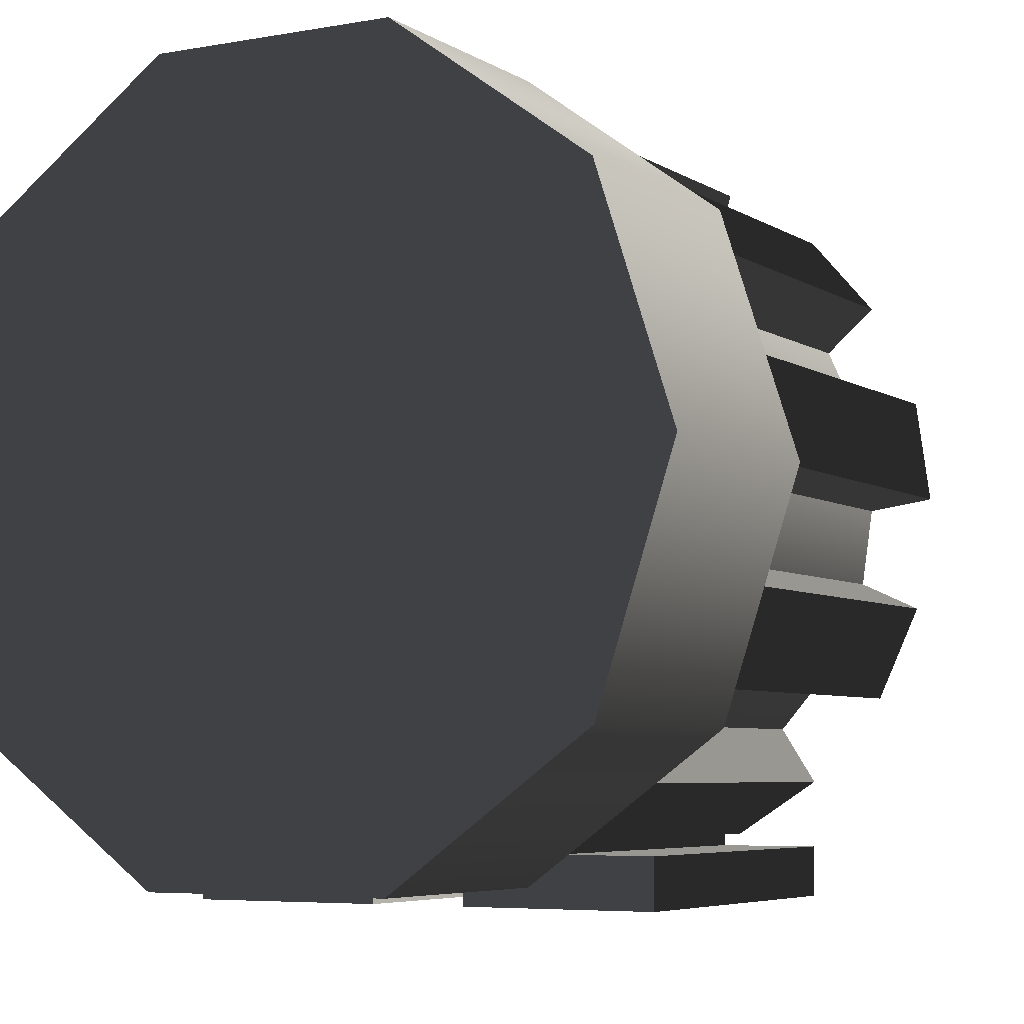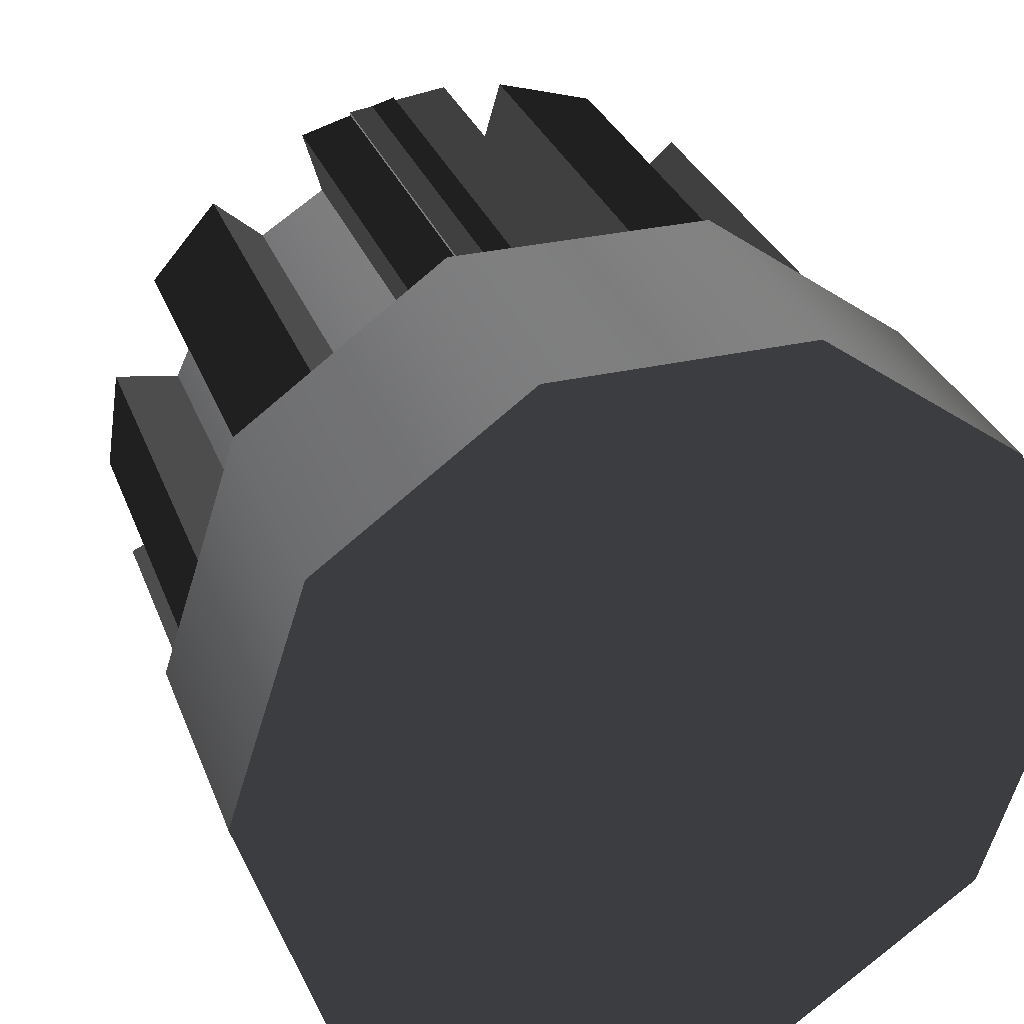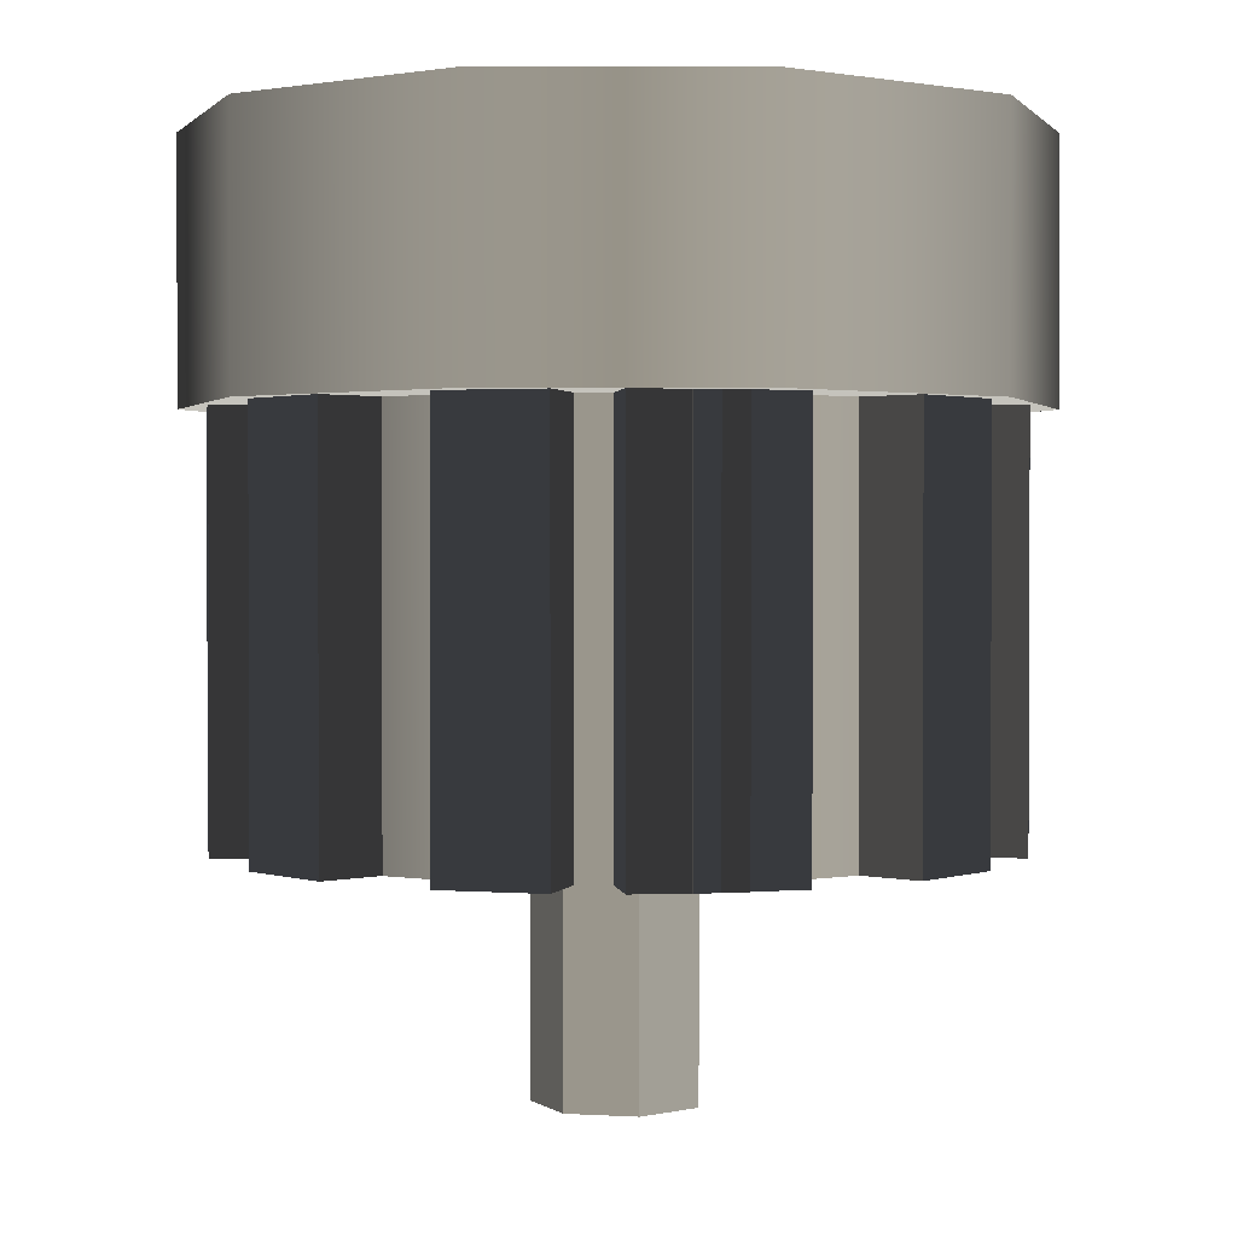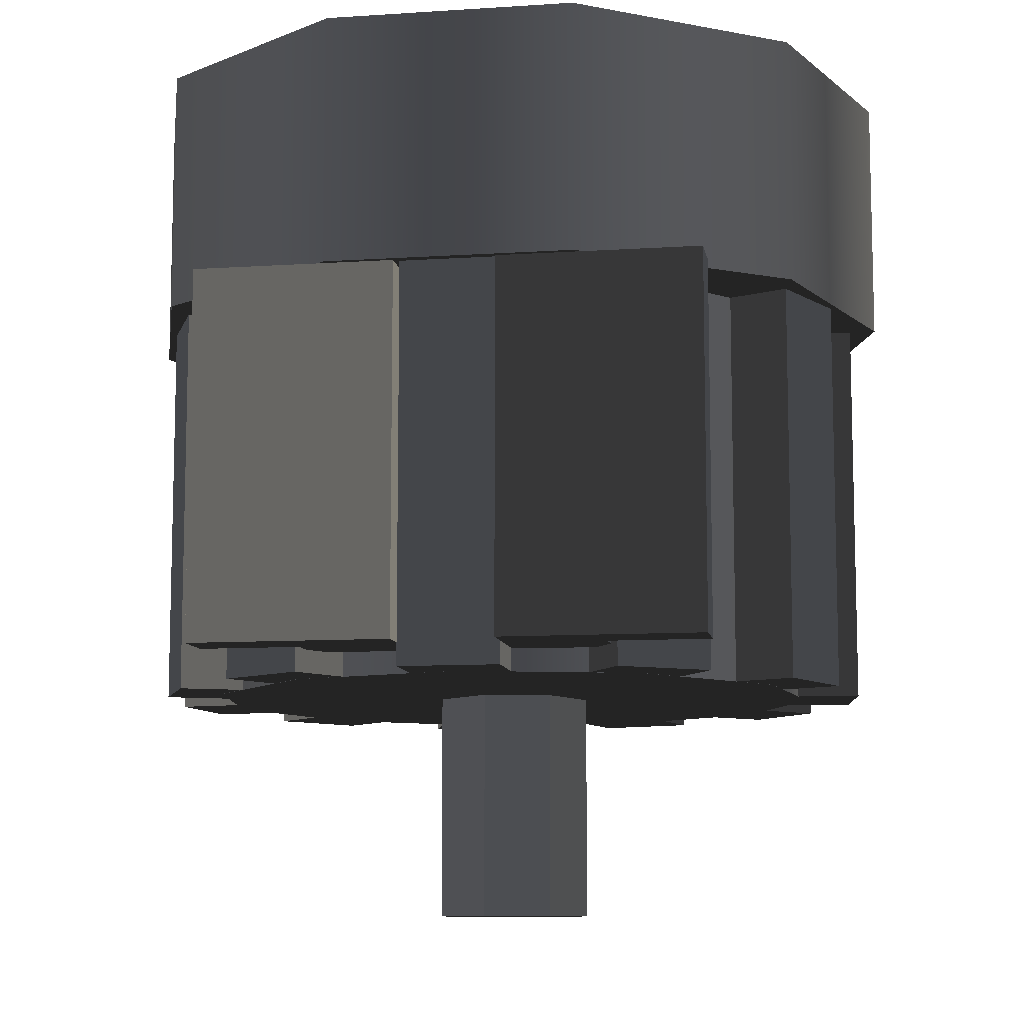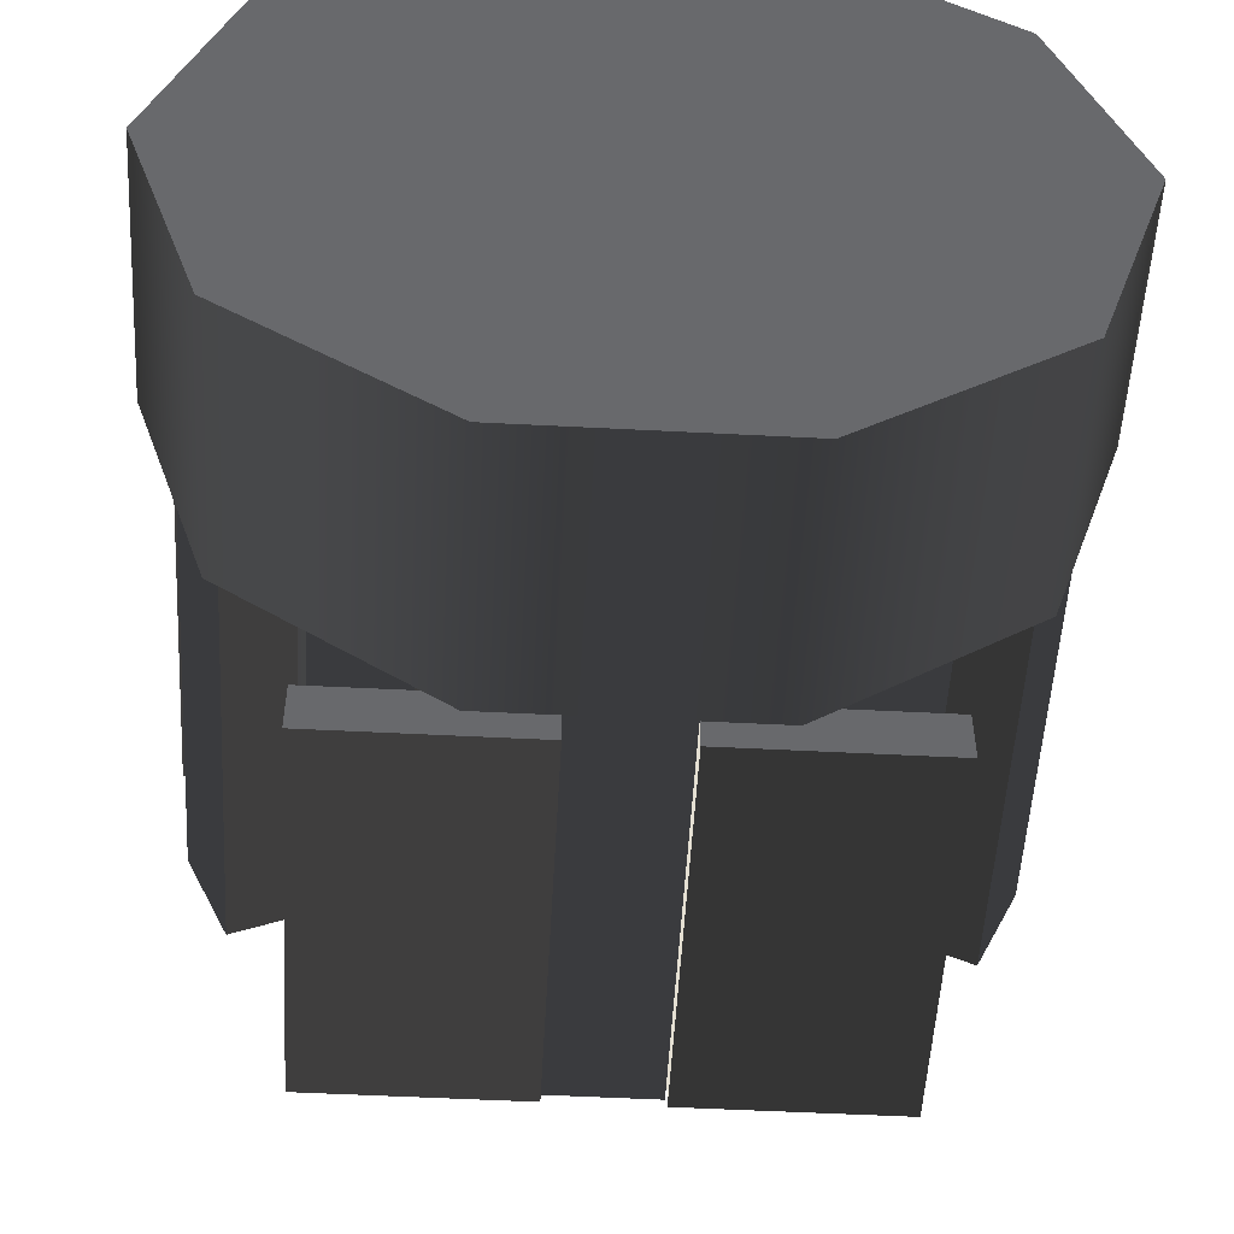
<metadata>
{"format":"obj","ext":"obj","renderer":"f3d","projection":"perspective","resolution":1024,"background":"white","views":[{"elev":-5.5,"azim":29.3,"up":"+Y"},{"elev":30.7,"azim":-18.5,"up":"+Y"},{"elev":1.4,"azim":179.6,"up":"+Z"},{"elev":-9.7,"azim":9.7,"up":"+Z"},{"elev":-52.8,"azim":-3.2,"up":"+Y"}]}
</metadata>
<code>
v 0.4375 0.06251 0.6784
v 0.4375 0.06251 0.2184
v 0.4375 0.125 0.6784
v 0.4375 0.125 0.2184
v 0.6875 0.125 0.6784
v 0.6875 0.125 0.2184
v 0.6875 0.06251 0.6784
v 0.6875 0.06251 0.2184
o dizuo1.2
f 3 4 2 1
f 5 6 4 3
f 7 8 6 5
f 1 2 8 7
f 4 6 8 2
f 5 3 1 7
v 0.5625 0.125 0.6784
v 0.5625 0.125 0.2184
v 0.5625 0.06251 0.6784
v 0.5625 0.06251 0.2184
v 0.3125 0.06251 0.6784
v 0.3125 0.06251 0.2184
v 0.3125 0.125 0.6784
v 0.3125 0.125 0.2184
o dizuo1.1
f 11 12 10 9
f 13 14 12 11
f 15 16 14 13
f 9 10 16 15
f 12 14 16 10
f 13 11 9 15
v 0.5625 5e-06 0.6784
v 0.5625 5e-06 0.2184
v 0.5625 0.0625 0.6784
v 0.5625 0.0625 0.2184
v 0.8125 0.0625 0.6784
v 0.8125 0.0625 0.2184
v 0.8125 5e-06 0.6784
v 0.8125 5e-06 0.2184
o dizuo2.2
f 19 20 18 17
f 21 22 20 19
f 23 24 22 21
f 17 18 24 23
f 20 22 24 18
f 21 19 17 23
v 0.4375 0.0625 0.6784
v 0.4375 0.0625 0.2184
v 0.4375 5e-06 0.6784
v 0.4375 5e-06 0.2184
v 0.1875 5e-06 0.6784
v 0.1875 5e-06 0.2184
v 0.1875 0.0625 0.6784
v 0.1875 0.0625 0.2184
o dizuo2.1
f 27 28 26 25
f 29 30 28 27
f 31 32 30 29
f 25 26 32 31
f 28 30 32 26
f 29 27 25 31
v 0.5 0.5 1
v 0.5 0.5 0.6875
v 1 0.5 1
v 1 0.5 0.6875
v 0.9045 0.2061 1
v 0.9045 0.2061 0.6875
v 0.6545 0.02447 1
v 0.6545 0.02447 0.6875
v 0.3455 0.02447 1
v 0.3455 0.02447 0.6875
v 0.09549 0.2061 1
v 0.09549 0.2061 0.6875
v 0 0.5 1
v 0 0.5 0.6875
v 0.09549 0.7939 1
v 0.09549 0.7939 0.6875
v 0.3455 0.9755 1
v 0.3455 0.9755 0.6875
v 0.6545 0.9755 1
v 0.6545 0.9755 0.6875
v 0.9045 0.7939 1
v 0.9045 0.7939 0.6875
o yuanzhu1
f 37 35 33
f 37 38 36 35
f 38 34 36
f 39 37 33
f 39 40 38 37
f 40 34 38
f 41 39 33
f 41 42 40 39
f 42 34 40
f 43 41 33
f 43 44 42 41
f 44 34 42
f 45 43 33
f 45 46 44 43
f 46 34 44
f 47 45 33
f 47 48 46 45
f 48 34 46
f 49 47 33
f 49 50 48 47
f 50 34 48
f 51 49 33
f 51 52 50 49
f 52 34 50
f 53 51 33
f 53 54 52 51
f 54 34 52
f 35 53 33
f 35 36 54 53
f 36 34 54
v 0.5 0.5 0.9
v 0.5 0.5 0.1
v 0.8 0.5 0.9
v 0.8 0.5 0.1
v 0.65 0.2402 0.9
v 0.65 0.2402 0.1
v 0.35 0.2402 0.9
v 0.35 0.2402 0.1
v 0.2 0.5 0.9
v 0.2 0.5 0.1
v 0.35 0.7598 0.9
v 0.35 0.7598 0.1
v 0.65 0.7598 0.9
v 0.65 0.7598 0.1
o yuanzhu2
f 59 57 55
f 59 60 58 57
f 60 56 58
f 61 59 55
f 61 62 60 59
f 62 56 60
f 63 61 55
f 63 64 62 61
f 64 56 62
f 65 63 55
f 65 66 64 63
f 66 56 64
f 67 65 55
f 67 68 66 65
f 68 56 66
f 57 67 55
f 57 58 68 67
f 58 56 68
v 0.5 0.5 0.3
v 0.5 0.5 -0.1
v 0.6 0.5 0.3
v 0.6 0.5 -0.1
v 0.5623 0.4218 0.3
v 0.5623 0.4218 -0.1
v 0.4777 0.4025 0.3
v 0.4777 0.4025 -0.1
v 0.4099 0.4566 0.3
v 0.4099 0.4566 -0.1
v 0.4099 0.5434 0.3
v 0.4099 0.5434 -0.1
v 0.4777 0.5975 0.3
v 0.4777 0.5975 -0.1
v 0.5623 0.5782 0.3
v 0.5623 0.5782 -0.1
o yuanzhu3
f 73 71 69
f 73 74 72 71
f 74 70 72
f 75 73 69
f 75 76 74 73
f 76 70 74
f 77 75 69
f 77 78 76 75
f 78 70 76
f 79 77 69
f 79 80 78 77
f 80 70 78
f 81 79 69
f 81 82 80 79
f 82 70 80
f 83 81 69
f 83 84 82 81
f 84 70 82
f 71 83 69
f 71 72 84 83
f 72 70 84
v 0.843 0.4861 0.99
v 0.843 0.4861 0.19
v 0.8252 0.6098 0.99
v 0.8252 0.6098 0.19
v 0.9489 0.6276 0.99
v 0.9489 0.6276 0.19
v 0.9667 0.5039 0.99
v 0.9667 0.5039 0.19
o yangtiaozhou.11
f 87 88 86 85
f 89 90 88 87
f 91 92 90 89
f 85 86 92 91
f 88 90 92 86
f 89 87 85 91
v 0.796 0.6737 0.99
v 0.796 0.6737 0.19
v 0.7142 0.7682 0.99
v 0.7142 0.7682 0.19
v 0.8087 0.8501 0.99
v 0.8087 0.8501 0.19
v 0.8905 0.7556 0.99
v 0.8905 0.7556 0.19
o yangtiaozhou.10
f 95 96 94 93
f 97 98 96 95
f 99 100 98 97
f 93 94 100 99
f 96 98 100 94
f 97 95 93 99
v 0.6551 0.8062 0.99
v 0.6551 0.8062 0.19
v 0.5352 0.8414 0.99
v 0.5352 0.8414 0.19
v 0.5704 0.9614 0.99
v 0.5704 0.9614 0.19
v 0.6903 0.9261 0.99
v 0.6903 0.9261 0.19
o yangtiaozhou.9
f 103 104 102 101
f 105 106 104 103
f 107 108 106 105
f 101 102 108 107
f 104 106 108 102
f 105 103 101 107
v 0.4649 0.8414 0.99
v 0.4649 0.8414 0.19
v 0.345 0.8062 0.99
v 0.345 0.8062 0.19
v 0.3098 0.9262 0.99
v 0.3098 0.9262 0.19
v 0.4297 0.9614 0.99
v 0.4297 0.9614 0.19
o yangtiaozhou.8
f 111 112 110 109
f 113 114 112 111
f 115 116 114 113
f 109 110 116 115
f 112 114 116 110
f 113 111 109 115
v 0.2859 0.7683 0.99
v 0.2859 0.7683 0.19
v 0.204 0.6738 0.99
v 0.204 0.6738 0.19
v 0.1096 0.7557 0.99
v 0.1096 0.7557 0.19
v 0.1914 0.8502 0.99
v 0.1914 0.8502 0.19
o yangtiaozhou.7
f 119 120 118 117
f 121 122 120 119
f 123 124 122 121
f 117 118 124 123
f 120 122 124 118
f 121 119 117 123
v 0.1748 0.6099 0.99
v 0.1748 0.6099 0.19
v 0.157 0.4862 0.99
v 0.157 0.4862 0.19
v 0.03331 0.504 0.99
v 0.03331 0.504 0.19
v 0.05112 0.6278 0.99
v 0.05112 0.6278 0.19
o yangtiaozhou.6
f 127 128 126 125
f 129 130 128 127
f 131 132 130 129
f 125 126 132 131
f 128 130 132 126
f 129 127 125 131
v 0.167 0.4167 0.99
v 0.167 0.4167 0.19
v 0.2189 0.303 0.99
v 0.2189 0.303 0.19
v 0.1052 0.2511 0.99
v 0.1052 0.2511 0.19
v 0.05331 0.3648 0.99
v 0.05331 0.3648 0.19
o yangtiaozhou.5
f 135 136 134 133
f 137 138 136 135
f 139 140 138 137
f 133 134 140 139
f 136 138 140 134
f 137 135 133 139
v 0.2649 0.2499 0.99
v 0.2649 0.2499 0.19
v 0.3701 0.1823 0.99
v 0.3701 0.1823 0.19
v 0.3025 0.07716 0.99
v 0.3025 0.07716 0.19
v 0.1973 0.1448 0.99
v 0.1973 0.1448 0.19
o yangtiaozhou.4
f 143 144 142 141
f 145 146 144 143
f 147 148 146 145
f 141 142 148 147
f 144 146 148 142
f 145 143 141 147
v 0.4374 0.1625 0.99
v 0.4374 0.1625 0.19
v 0.5624 0.1625 0.99
v 0.5624 0.1625 0.19
v 0.5624 0.03749 0.99
v 0.5624 0.03749 0.19
v 0.4374 0.03751 0.99
v 0.4374 0.03751 0.19
o yangtiaozhou.3
f 151 152 150 149
f 153 154 152 151
f 155 156 154 153
f 149 150 156 155
f 152 154 156 150
f 153 151 149 155
v 0.6298 0.1823 0.99
v 0.6298 0.1823 0.19
v 0.735 0.2498 0.99
v 0.735 0.2498 0.19
v 0.8026 0.1447 0.99
v 0.8026 0.1447 0.19
v 0.6974 0.0771 0.99
v 0.6974 0.0771 0.19
o yangtiaozhou.2
f 159 160 158 157
f 161 162 160 159
f 163 164 162 161
f 157 158 164 163
f 160 162 164 158
f 161 159 157 163
v 0.781 0.3029 0.99
v 0.781 0.3029 0.19
v 0.833 0.4166 0.99
v 0.833 0.4166 0.19
v 0.9466 0.3647 0.99
v 0.9466 0.3647 0.19
v 0.8947 0.251 0.99
v 0.8947 0.251 0.19
o yangtiaozhou.1
f 167 168 166 165
f 169 170 168 167
f 171 172 170 169
f 165 166 172 171
f 168 170 172 166
f 169 167 165 171
v 0.5 0.5 0.9899
v 0.5 0.5 0.1899
v 0.8959 0.5569 0.9899
v 0.8959 0.5569 0.1899
v 0.8638 0.3338 0.9899
v 0.8638 0.3338 0.1899
v 0.7162 0.1635 0.9899
v 0.7162 0.1635 0.1899
v 0.4999 0.1 0.9899
v 0.4999 0.1 0.1899
v 0.2837 0.1635 0.9899
v 0.2837 0.1635 0.1899
v 0.1361 0.3339 0.9899
v 0.1361 0.3339 0.1899
v 0.1041 0.557 0.9899
v 0.1041 0.557 0.1899
v 0.1977 0.762 0.9899
v 0.1977 0.762 0.1899
v 0.3874 0.8838 0.9899
v 0.3874 0.8838 0.1899
v 0.6128 0.8838 0.9899
v 0.6128 0.8838 0.1899
v 0.8023 0.7619 0.9899
v 0.8023 0.7619 0.1899
o yuanzhu_4
f 177 175 173
f 177 178 176 175
f 178 174 176
f 179 177 173
f 179 180 178 177
f 180 174 178
f 181 179 173
f 181 182 180 179
f 182 174 180
f 183 181 173
f 183 184 182 181
f 184 174 182
f 185 183 173
f 185 186 184 183
f 186 174 184
f 187 185 173
f 187 188 186 185
f 188 174 186
f 189 187 173
f 189 190 188 187
f 190 174 188
f 191 189 173
f 191 192 190 189
f 192 174 190
f 193 191 173
f 193 194 192 191
f 194 174 192
f 195 193 173
f 195 196 194 193
f 196 174 194
f 175 195 173
f 175 176 196 195
f 176 174 196
o dizuo1.2_1
f 3 4 2 1
f 5 6 4 3
f 7 8 6 5
f 1 2 8 7
f 4 6 8 2
f 5 3 1 7
o dizuo1.1_1
f 11 12 10 9
f 13 14 12 11
f 15 16 14 13
f 9 10 16 15
f 12 14 16 10
f 13 11 9 15
o dizuo2.2_1
f 19 20 18 17
f 21 22 20 19
f 23 24 22 21
f 17 18 24 23
f 20 22 24 18
f 21 19 17 23
o dizuo2.1_1
f 27 28 26 25
f 29 30 28 27
f 31 32 30 29
f 25 26 32 31
f 28 30 32 26
f 29 27 25 31
o yuanzhu1_1
f 37 35 33
f 37 38 36 35
f 38 34 36
f 39 37 33
f 39 40 38 37
f 40 34 38
f 41 39 33
f 41 42 40 39
f 42 34 40
f 43 41 33
f 43 44 42 41
f 44 34 42
f 45 43 33
f 45 46 44 43
f 46 34 44
f 47 45 33
f 47 48 46 45
f 48 34 46
f 49 47 33
f 49 50 48 47
f 50 34 48
f 51 49 33
f 51 52 50 49
f 52 34 50
f 53 51 33
f 53 54 52 51
f 54 34 52
f 35 53 33
f 35 36 54 53
f 36 34 54
o yuanzhu2_1
f 59 57 55
f 59 60 58 57
f 60 56 58
f 61 59 55
f 61 62 60 59
f 62 56 60
f 63 61 55
f 63 64 62 61
f 64 56 62
f 65 63 55
f 65 66 64 63
f 66 56 64
f 67 65 55
f 67 68 66 65
f 68 56 66
f 57 67 55
f 57 58 68 67
f 58 56 68
o yuanzhu3_1
f 73 71 69
f 73 74 72 71
f 74 70 72
f 75 73 69
f 75 76 74 73
f 76 70 74
f 77 75 69
f 77 78 76 75
f 78 70 76
f 79 77 69
f 79 80 78 77
f 80 70 78
f 81 79 69
f 81 82 80 79
f 82 70 80
f 83 81 69
f 83 84 82 81
f 84 70 82
f 71 83 69
f 71 72 84 83
f 72 70 84
o yangtiaozhou.11_1
f 87 88 86 85
f 89 90 88 87
f 91 92 90 89
f 85 86 92 91
f 88 90 92 86
f 89 87 85 91
o yangtiaozhou.10_1
f 95 96 94 93
f 97 98 96 95
f 99 100 98 97
f 93 94 100 99
f 96 98 100 94
f 97 95 93 99
o yangtiaozhou.9_1
f 103 104 102 101
f 105 106 104 103
f 107 108 106 105
f 101 102 108 107
f 104 106 108 102
f 105 103 101 107
o yangtiaozhou.8_1
f 111 112 110 109
f 113 114 112 111
f 115 116 114 113
f 109 110 116 115
f 112 114 116 110
f 113 111 109 115
o yangtiaozhou.7_1
f 119 120 118 117
f 121 122 120 119
f 123 124 122 121
f 117 118 124 123
f 120 122 124 118
f 121 119 117 123
o yangtiaozhou.6_1
f 127 128 126 125
f 129 130 128 127
f 131 132 130 129
f 125 126 132 131
f 128 130 132 126
f 129 127 125 131
o yangtiaozhou.5_1
f 135 136 134 133
f 137 138 136 135
f 139 140 138 137
f 133 134 140 139
f 136 138 140 134
f 137 135 133 139
o yangtiaozhou.4_1
f 143 144 142 141
f 145 146 144 143
f 147 148 146 145
f 141 142 148 147
f 144 146 148 142
f 145 143 141 147
o yangtiaozhou.3_1
f 151 152 150 149
f 153 154 152 151
f 155 156 154 153
f 149 150 156 155
f 152 154 156 150
f 153 151 149 155
o yangtiaozhou.2_1
f 159 160 158 157
f 161 162 160 159
f 163 164 162 161
f 157 158 164 163
f 160 162 164 158
f 161 159 157 163
o yangtiaozhou.1_1
f 167 168 166 165
f 169 170 168 167
f 171 172 170 169
f 165 166 172 171
f 168 170 172 166
f 169 167 165 171
v 0.3902 0.8252 0.99
v 0.3902 0.8252 0.19
v 0.3724 0.9489 0.99
v 0.3724 0.9489 0.19
v 0.4961 0.9667 0.99
v 0.4961 0.9667 0.19
v 0.5139 0.843 0.99
v 0.5139 0.843 0.19
o yangtiaozhou
f 199 200 198 197
f 201 202 200 199
f 203 204 202 201
f 197 198 204 203
f 200 202 204 198
f 201 199 197 203
o yuanzhu_4_1
f 177 175 173
f 177 178 176 175
f 178 174 176
f 179 177 173
f 179 180 178 177
f 180 174 178
f 181 179 173
f 181 182 180 179
f 182 174 180
f 183 181 173
f 183 184 182 181
f 184 174 182
f 185 183 173
f 185 186 184 183
f 186 174 184
f 187 185 173
f 187 188 186 185
f 188 174 186
f 189 187 173
f 189 190 188 187
f 190 174 188
f 191 189 173
f 191 192 190 189
f 192 174 190
f 193 191 173
f 193 194 192 191
f 194 174 192
f 195 193 173
f 195 196 194 193
f 196 174 194
f 175 195 173
f 175 176 196 195
f 176 174 196

</code>
